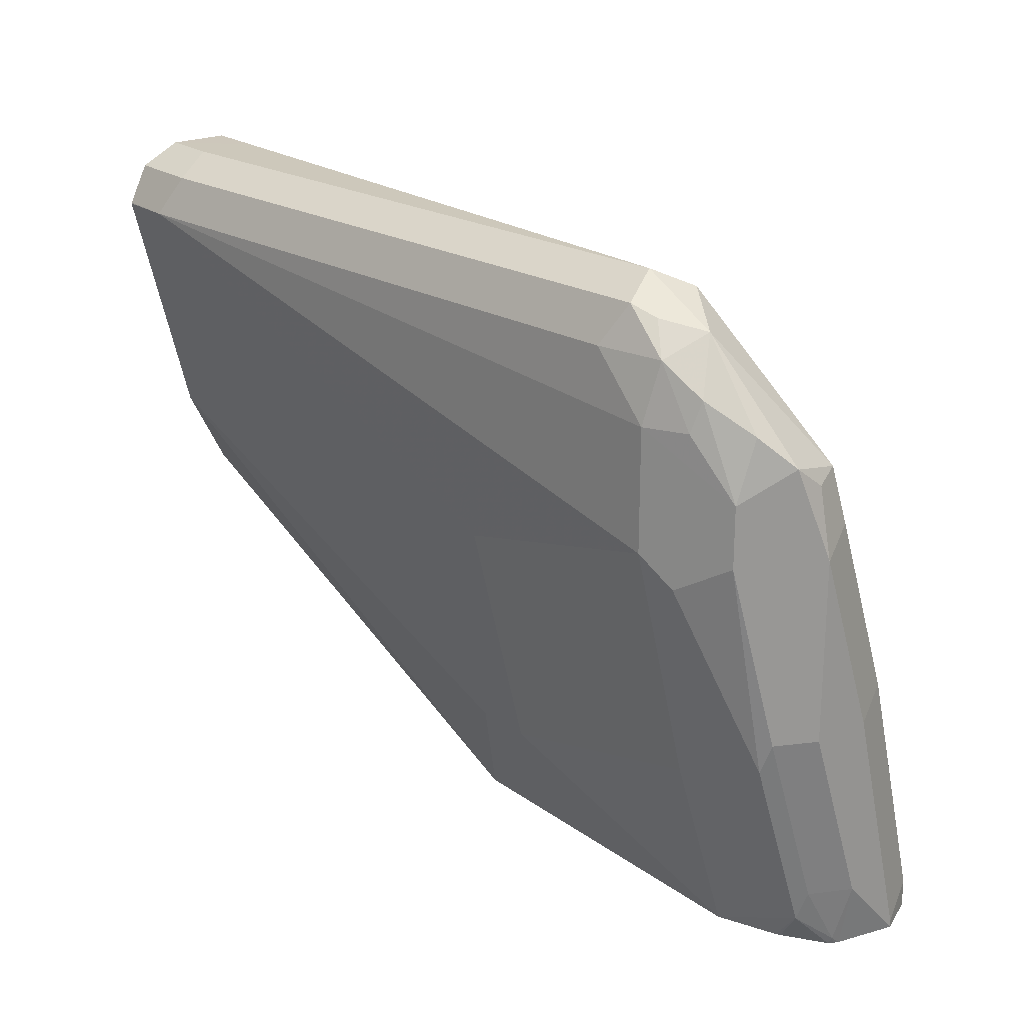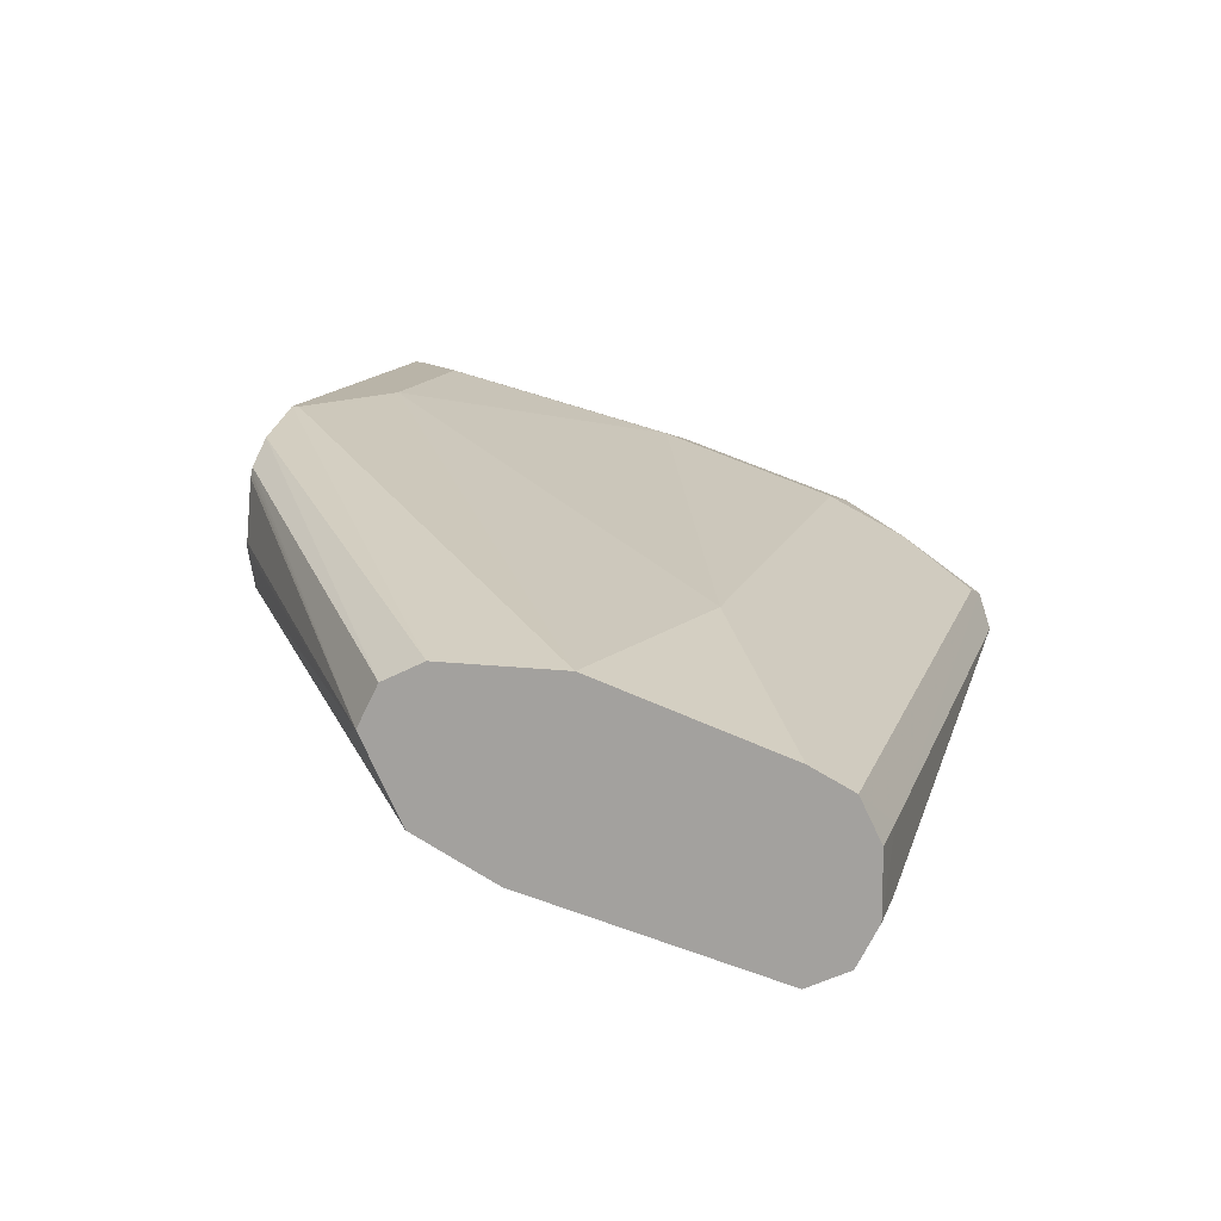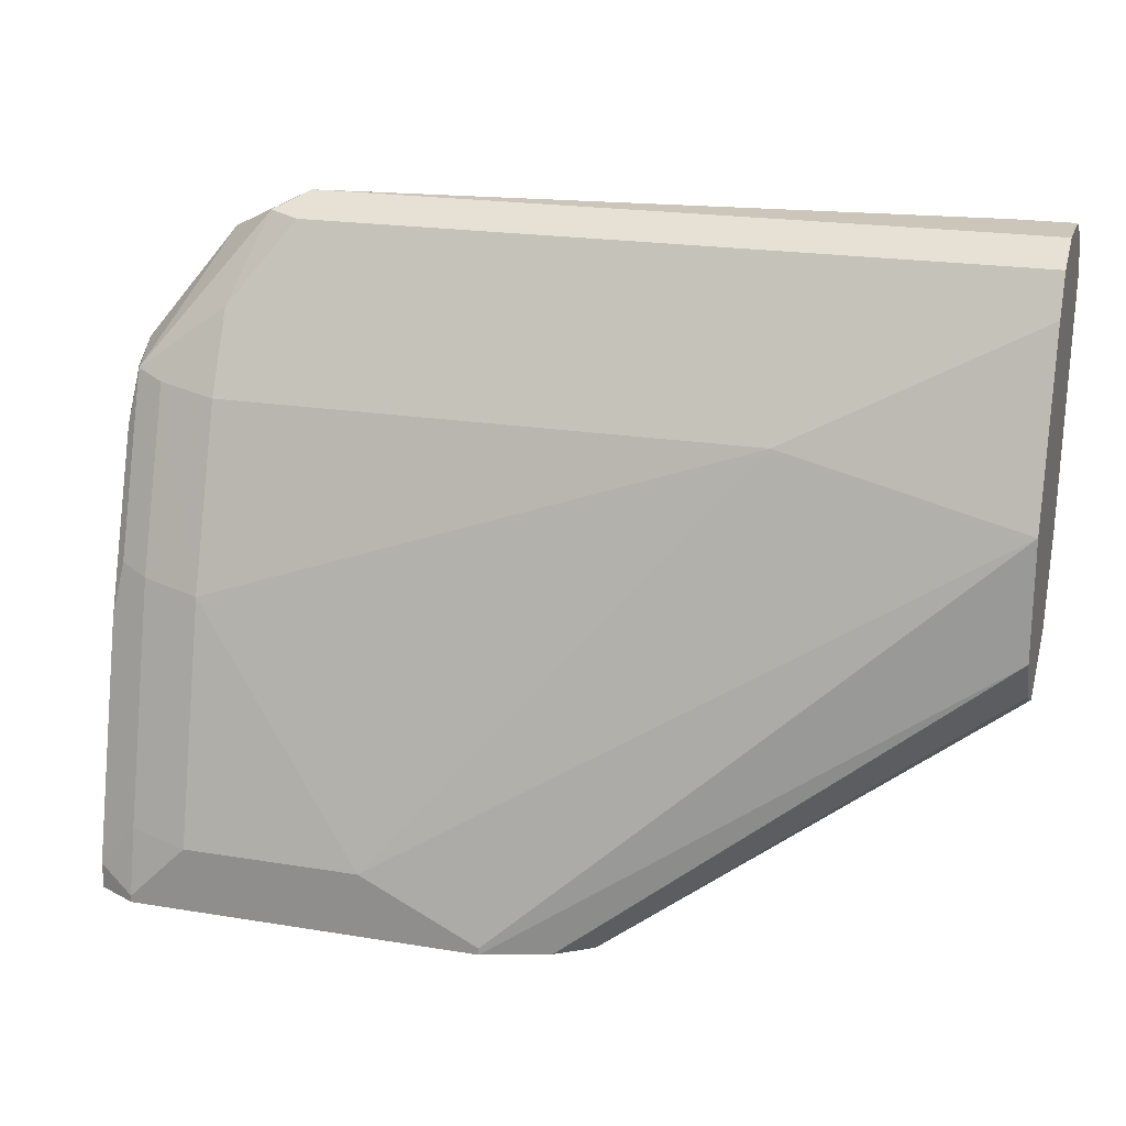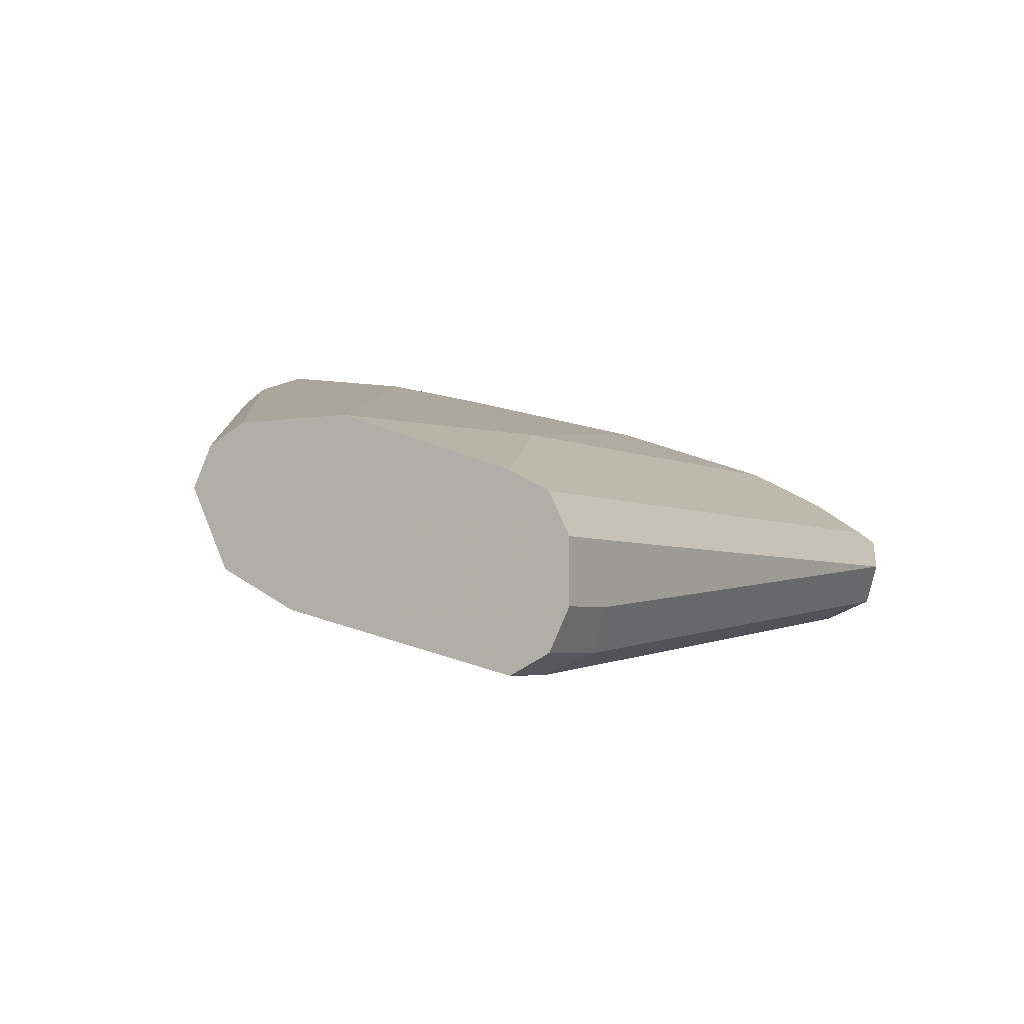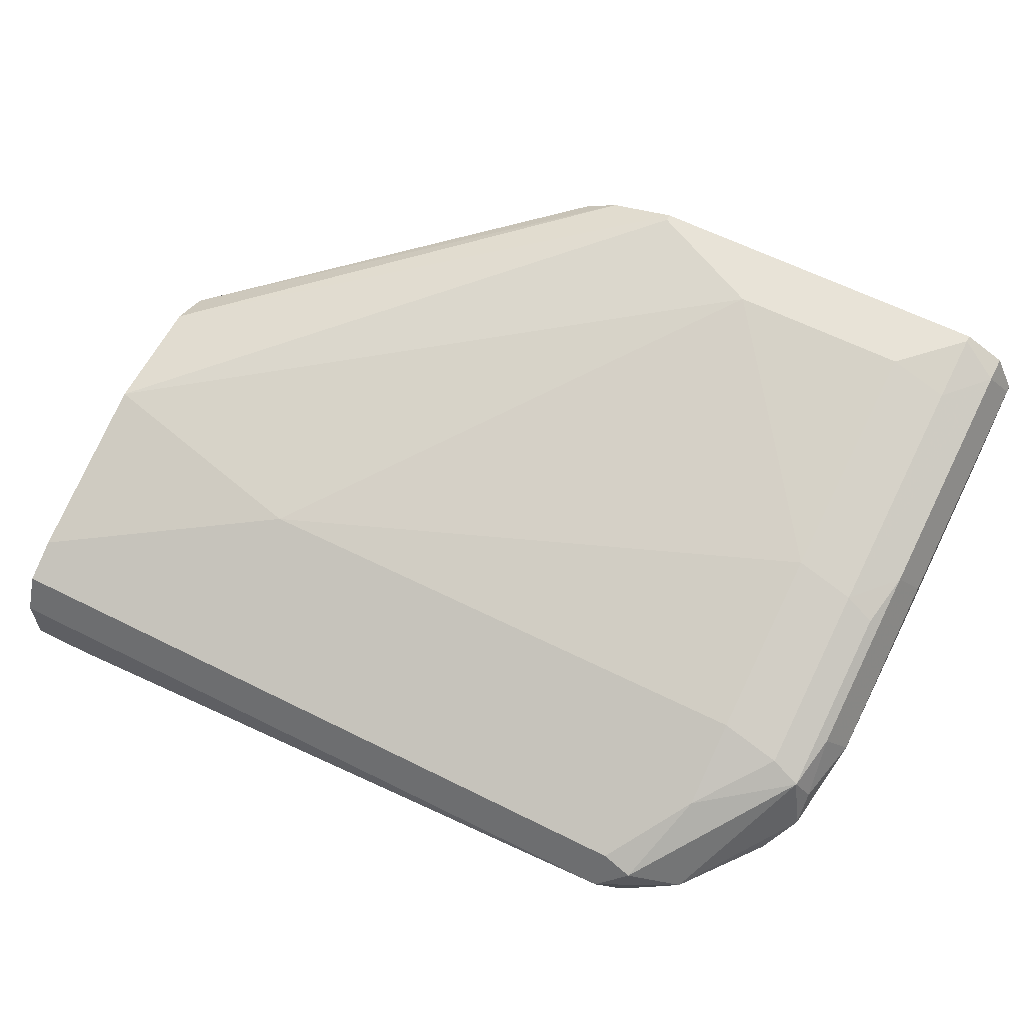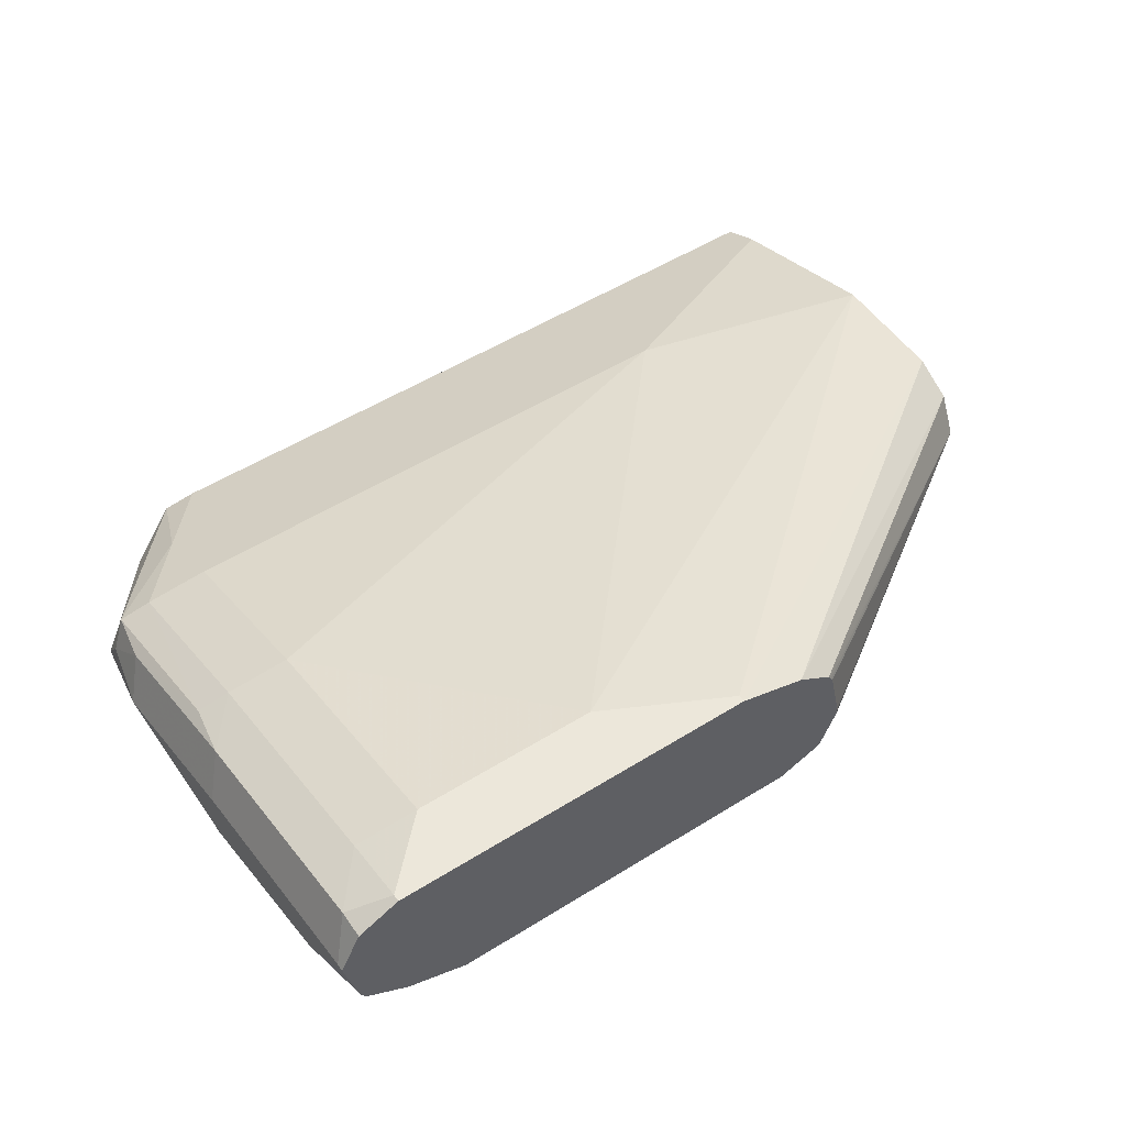
<metadata>
{"format":"obj","ext":"obj","renderer":"f3d","projection":"perspective","resolution":1024,"background":"white","views":[{"elev":21.9,"azim":-128.8,"up":"+Y"},{"elev":13.2,"azim":105.1,"up":"+Z"},{"elev":20.8,"azim":16.5,"up":"+Y"},{"elev":-4.0,"azim":121.5,"up":"+Z"},{"elev":61.5,"azim":-153.0,"up":"+Z"},{"elev":52.5,"azim":-33.9,"up":"+Z"}]}
</metadata>
<code>
v -0.2497 0.5808 -0.04995
v -0.2497 0.5827 -0.04995
v -0.2497 0.5994 -0.0666
v -0.246 0.5808 -0.06652
v -0.2442 0.5808 -0.03885
v -0.2497 0.6493 -0.0666
v -0.2442 0.5883 -0.03885
v -0.2497 0.6493 -0.08324
v -0.2442 0.5994 -0.0777
v -0.2456 0.5827 -0.06868
v -0.2454 0.5808 -0.0678
v -0.235 0.5808 -0.03426
v -0.2497 0.6992 -0.08324
v -0.2442 0.6549 -0.0555
v -0.2331 0.5827 -0.0333
v -0.2331 0.6014 -0.03746
v -0.2331 0.668 -0.05412
v -0.2386 0.6992 -0.1054
v -0.2442 0.6493 -0.09434
v -0.2414 0.591 -0.07909
v -0.2446 0.5808 -0.06916
v -0.2331 0.5808 -0.0333
v -0.2442 0.7048 -0.07215
v -0.2456 0.718 -0.08324
v -0.2456 0.7242 -0.09156
v -0.2386 0.7159 -0.1054
v -0.2414 0.6701 -0.05827
v -0.2164 0.5994 -0.0333
v -0.2164 0.666 -0.04995
v -0.2331 0.718 -0.07076
v -0.2414 0.641 -0.09572
v -0.2248 0.6909 -0.1124
v -0.2337 0.5808 -0.07645
v -0.2248 0.6243 -0.09572
v -0.2164 0.5808 -0.08324
v -0.2324 0.5808 -0.07708
v -0.1332 0.5808 -0.0333
v -0.2414 0.7201 -0.07492
v -0.2393 0.7325 -0.09989
v -0.222 0.7547 -0.09989
v -0.2289 0.7409 -0.1082
v -0.2275 0.7325 -0.111
v -0.2164 0.7325 -0.1165
v -0.1665 0.5994 -0.0333
v -0.2164 0.7159 -0.0666
v -0.06661 0.7159 -0.0666
v -0.2164 0.727 -0.07215
v -0.2164 0.7381 -0.0777
v -0.2164 0.6992 -0.1165
v -0.2164 0.6327 -0.09989
v -0.1498 0.616 -0.09989
v -0.1166 0.5808 -0.08324
v -0.1332 0.5827 -0.0333
v -0.1146 0.5808 -0.03907
v -9.164e-05 0.666 -0.0666
v -0.2164 0.7513 -0.0874
v -0.2081 0.7617 -0.09156
v -0.2123 0.7575 -0.1082
v -0.2185 0.7492 -0.1124
v -0.1998 0.7658 -0.09989
v -0.1998 0.7492 -0.1165
v -0.01666 0.7492 -0.1332
v -9.164e-05 0.6992 -0.0666
v -0.05827 0.7242 -0.07076
v -9.164e-05 0.7492 -0.08324
v -0.1998 0.7603 -0.08879
v -0.1498 0.6826 -0.1165
v -0.1332 0.616 -0.09989
v -9.164e-05 0.6825 -0.1165
v -9.164e-05 0.6715 -0.111
v -9.164e-05 0.6603 -0.1054
v -0.1045 0.5808 -0.07795
v -0.105 0.5808 -0.04547
v -9.164e-05 0.6549 -0.07215
v -9.164e-05 0.7603 -0.08879
v -0.01666 0.7658 -0.09989
v -0.2053 0.7603 -0.111
v -0.01666 0.7658 -0.1165
v -0.02221 0.7603 -0.1276
v -9.164e-05 0.7494 -0.1331
v -9.164e-05 0.7491 -0.1332
v -0.01666 0.6826 -0.1165
v -9.164e-05 0.6548 -0.09434
v -0.02499 0.6368 -0.09156
v -0.09991 0.5808 -0.0666
v -9.164e-05 0.6493 -0.08324
v -0.1042 0.5808 -0.04683
v -9.164e-05 0.7658 -0.09983
v -9.164e-05 0.7658 -0.1164
v -9.164e-05 0.7658 -0.1165
v -9.164e-05 0.7603 -0.1276
v -0.09991 0.5808 -0.06469
v -0.1036 0.5808 -0.04811
f 46 65 64
f 47 66 48
f 55 86 83
f 47 64 66
f 48 66 57
f 48 57 56
f 49 62 67
f 49 67 51
f 49 51 50
f 52 69 70
f 51 62 82
f 51 82 68
f 52 68 69
f 52 70 71
f 52 71 72
f 54 73 74
f 46 63 65
f 55 74 86
f 51 67 62
f 54 74 55
f 40 57 60
f 45 46 64
f 35 51 68
f 35 68 52
f 55 83 71
f 37 54 55
f 37 55 63
f 37 63 53
f 38 48 56
f 38 56 57
f 38 57 40
f 45 64 47
f 39 40 41
f 40 59 41
f 40 60 58
f 41 59 42
f 42 59 43
f 43 59 61
f 43 61 62
f 43 62 49
f 44 53 63
f 44 63 46
f 40 58 59
f 55 71 70
f 61 79 62
f 55 69 81
f 62 69 82
f 64 65 75
f 64 75 66
f 68 82 69
f 71 83 84
f 71 84 72
f 72 84 86
f 72 86 85
f 73 87 86
f 73 86 74
f 75 88 76
f 76 88 89
f 78 90 91
f 78 91 79
f 79 91 80
f 83 86 84
f 86 87 93
f 35 50 51
f 86 93 92
f 62 81 69
f 55 70 69
f 62 80 81
f 61 77 79
f 55 81 80
f 55 80 91
f 55 91 90
f 55 90 89
f 55 89 88
f 55 88 75
f 55 75 65
f 55 65 63
f 57 66 75
f 57 75 76
f 57 76 60
f 58 77 59
f 58 60 77
f 59 77 61
f 60 76 89
f 60 89 90
f 60 90 78
f 60 78 79
f 60 79 77
f 62 79 80
f 34 50 35
f 85 86 92
f 32 49 50
f 1 7 2
f 2 7 6
f 3 8 19
f 3 19 9
f 3 9 10
f 3 10 4
f 4 10 11
f 5 12 7
f 6 7 14
f 6 14 23
f 6 23 13
f 7 12 15
f 7 15 16
f 7 16 17
f 7 17 14
f 8 13 26
f 8 26 18
f 8 18 19
f 9 19 20
f 1 5 7
f 9 20 10
f 1 12 5
f 1 37 22
f 32 50 34
f 1 2 6
f 1 6 13
f 1 13 8
f 1 8 3
f 1 3 4
f 1 11 21
f 1 21 33
f 1 33 36
f 1 36 35
f 1 35 52
f 1 52 72
f 1 72 85
f 1 85 92
f 1 92 93
f 1 93 87
f 1 87 73
f 1 73 54
f 1 54 37
f 1 22 12
f 10 20 21
f 1 4 11
f 12 22 15
f 23 38 24
f 24 38 25
f 25 39 26
f 25 38 40
f 25 40 39
f 26 39 41
f 26 41 42
f 26 42 43
f 26 43 32
f 27 30 38
f 28 44 29
f 29 45 30
f 29 44 46
f 29 46 45
f 30 45 47
f 30 48 38
f 31 32 34
f 32 43 49
f 10 21 11
f 23 27 38
f 20 36 33
f 30 47 48
f 20 34 35
f 20 35 36
f 13 24 25
f 13 25 26
f 13 23 24
f 14 27 23
f 15 22 37
f 15 37 53
f 15 53 44
f 15 44 28
f 15 28 16
f 14 17 27
f 16 29 17
f 16 28 29
f 20 33 21
f 18 32 31
f 18 26 32
f 19 31 20
f 17 30 27
f 17 29 30
f 18 31 19
f 20 31 34

</code>
